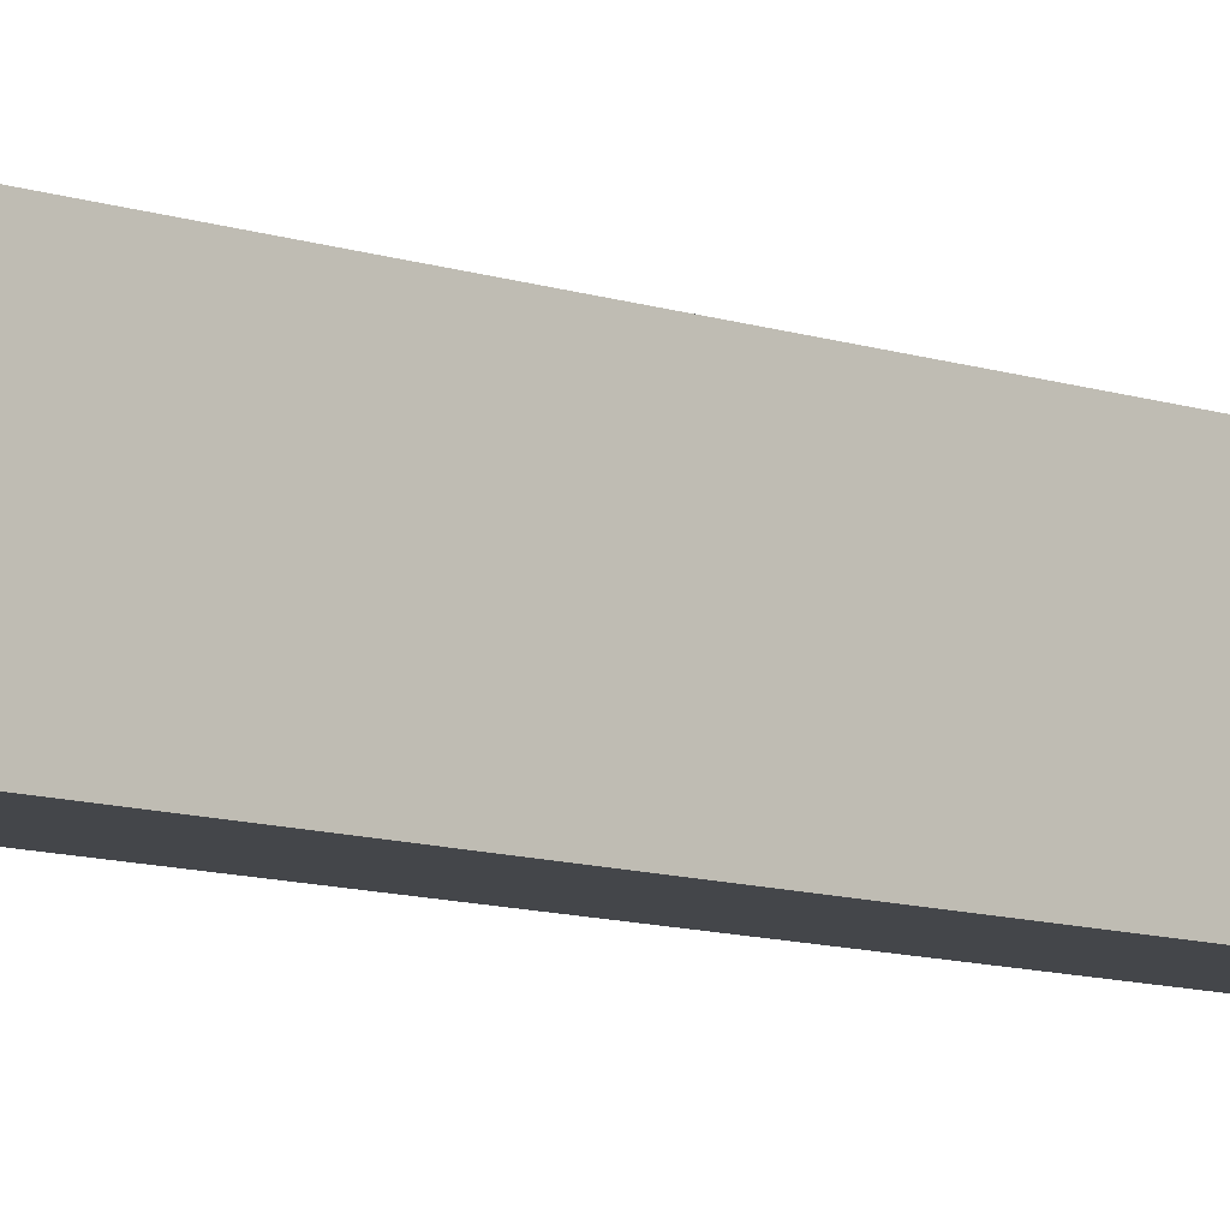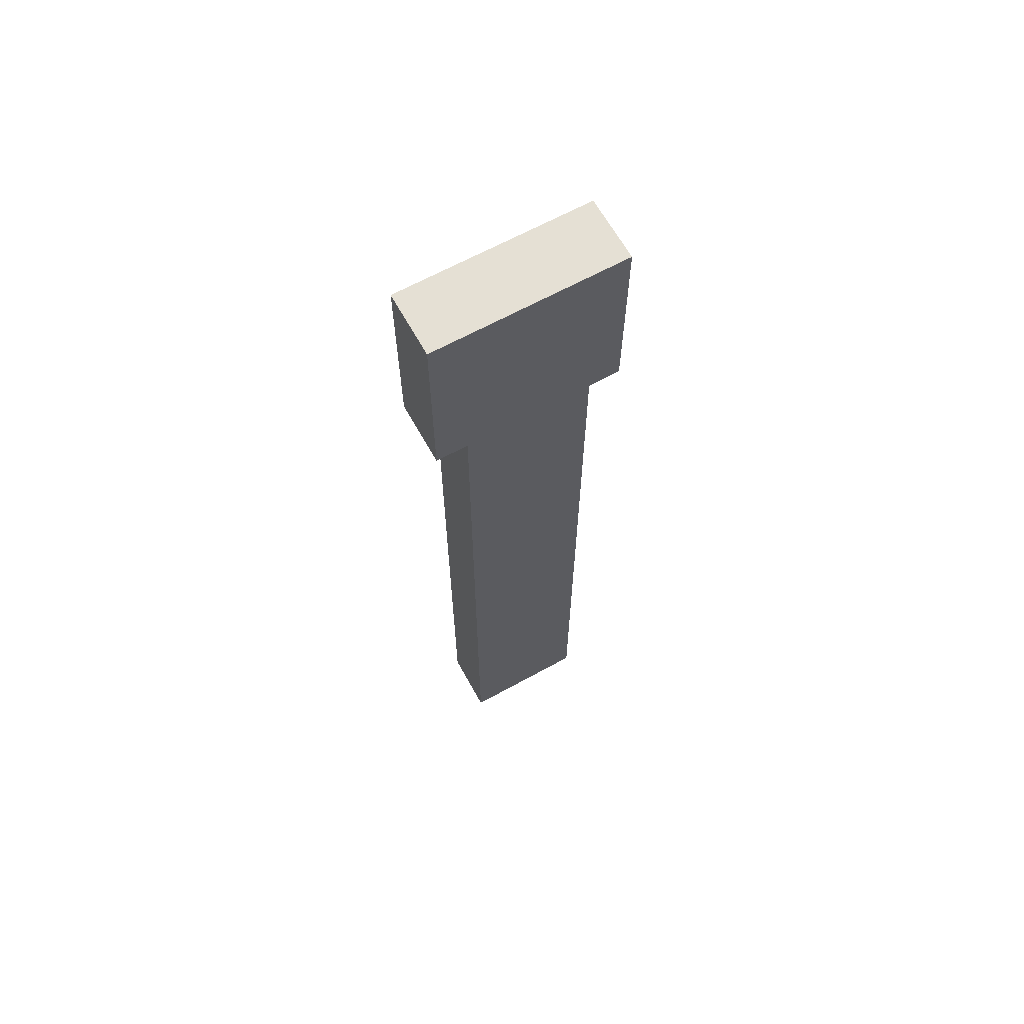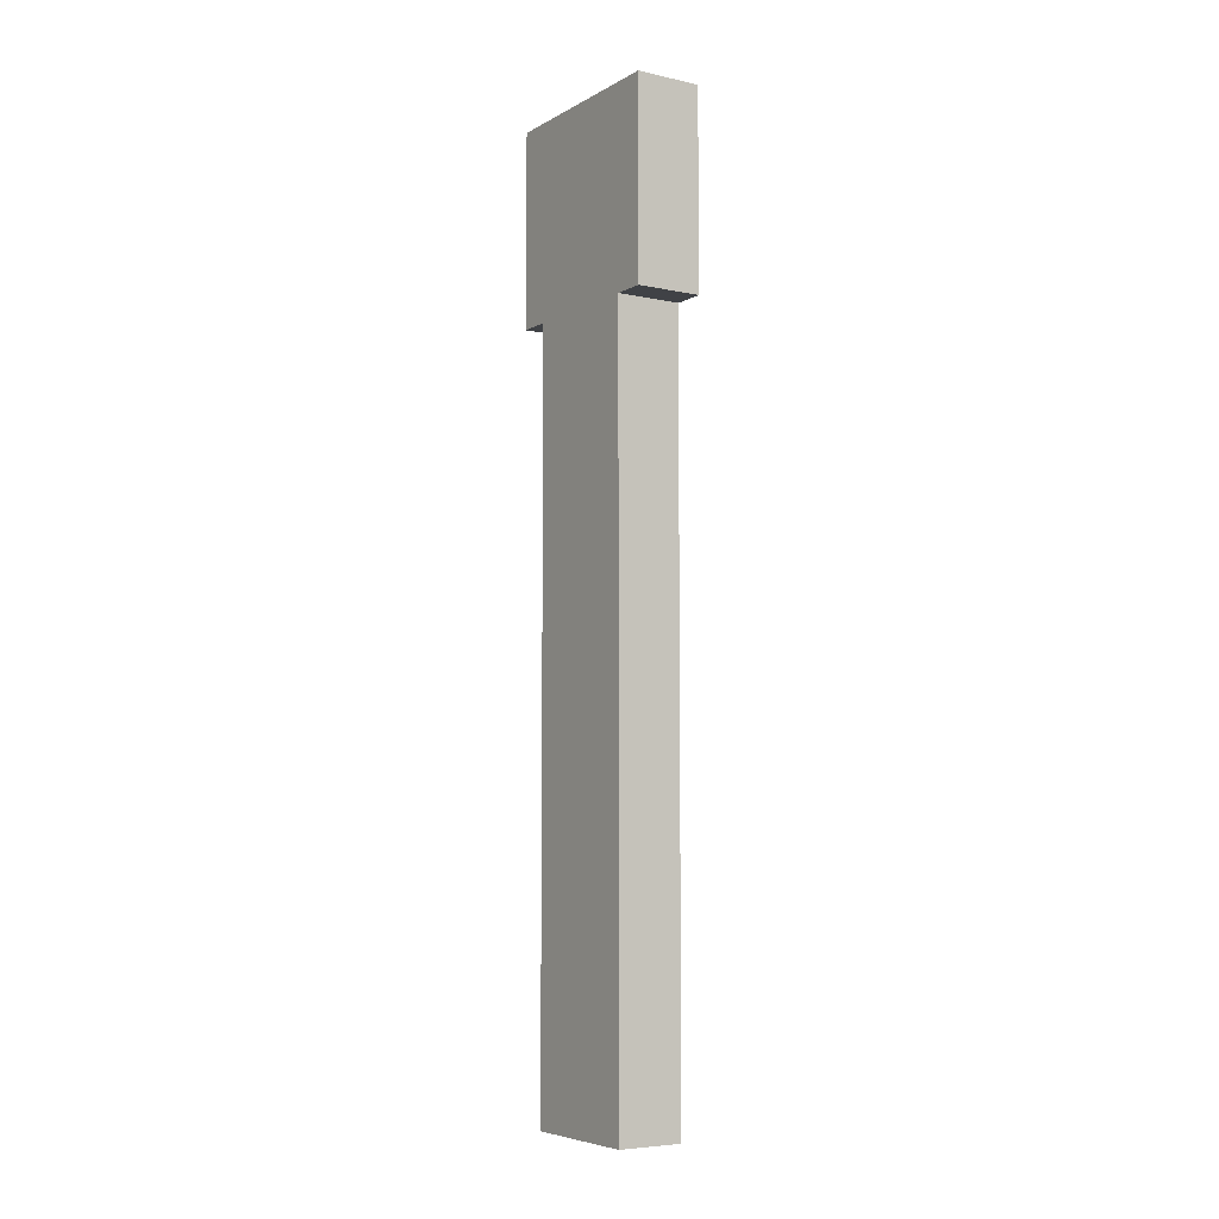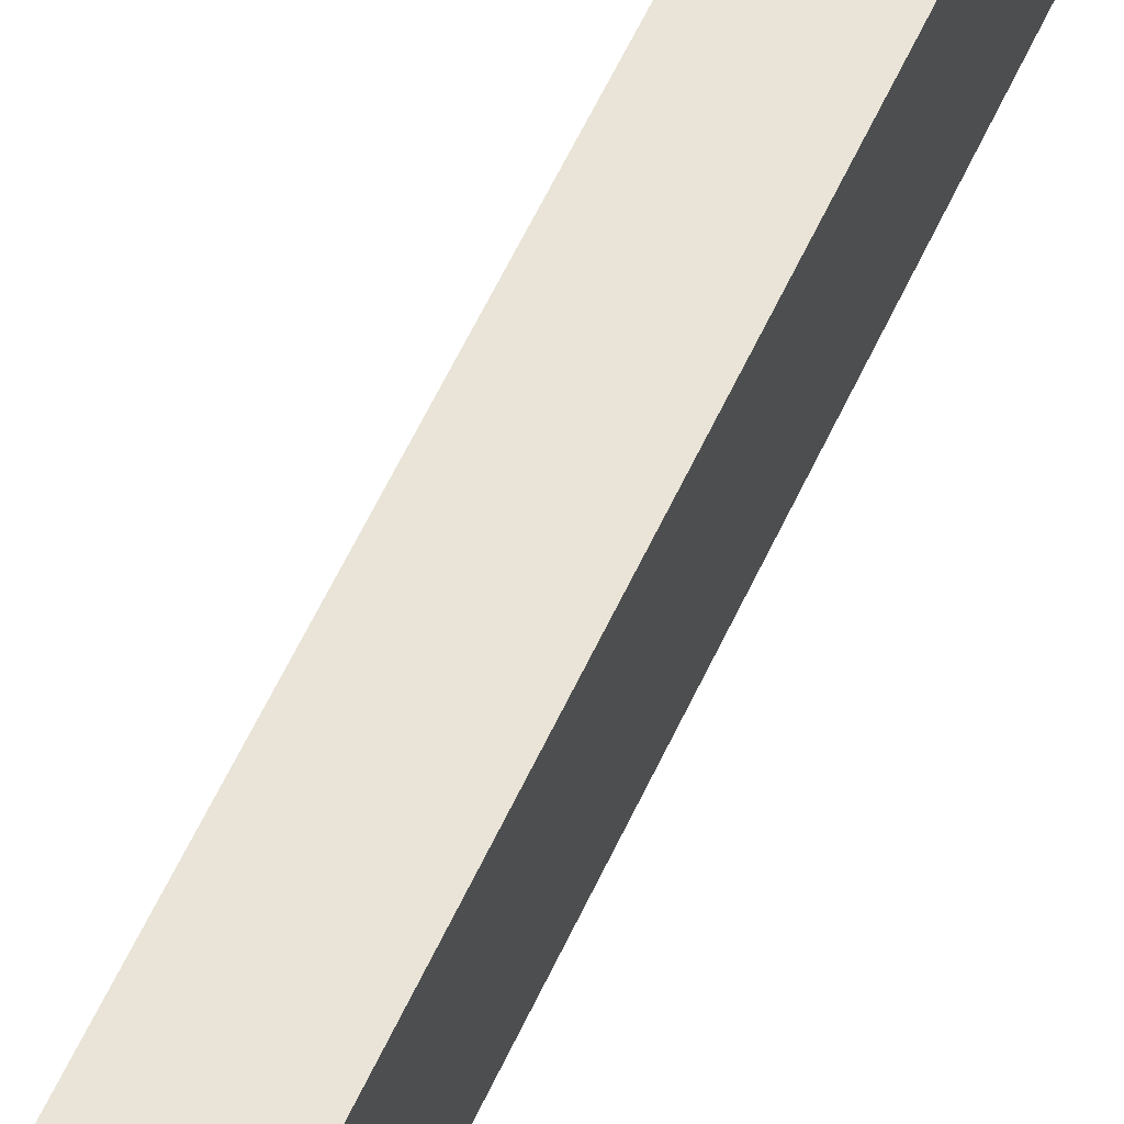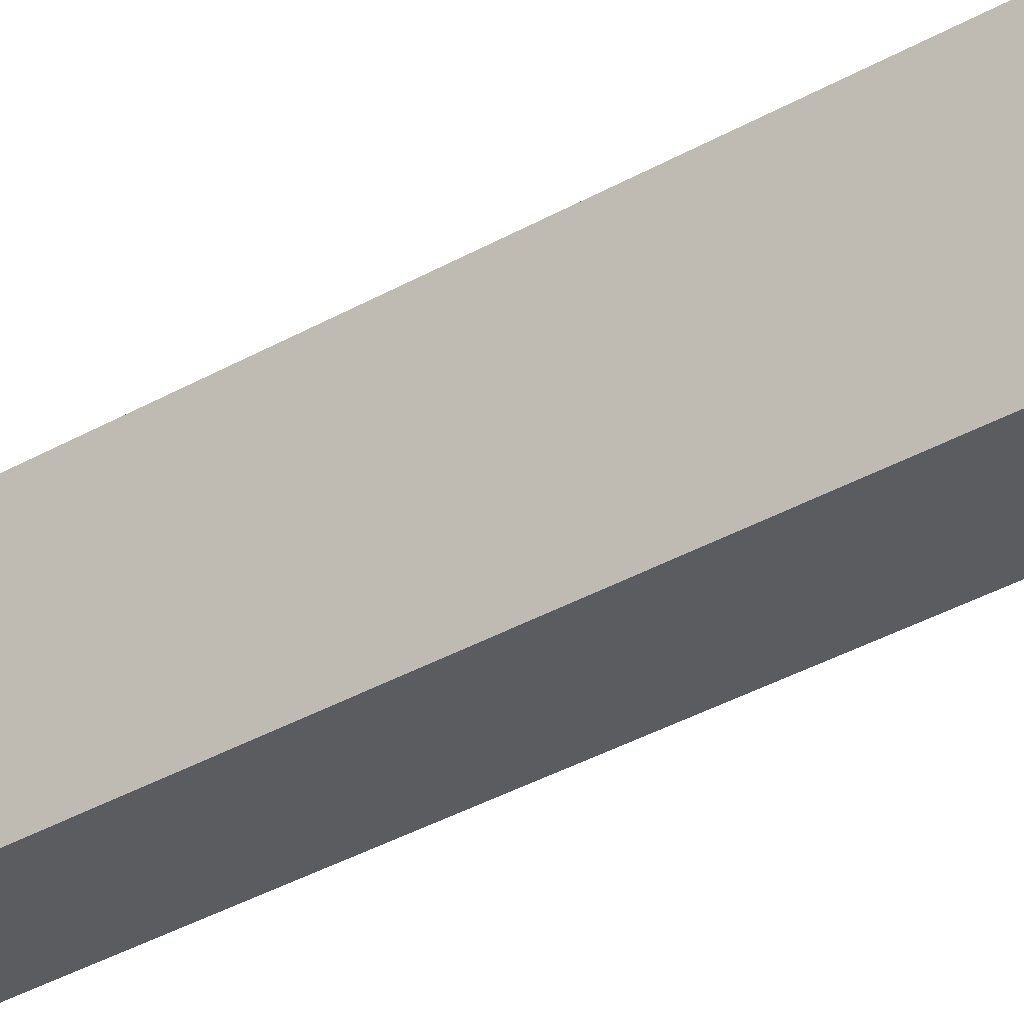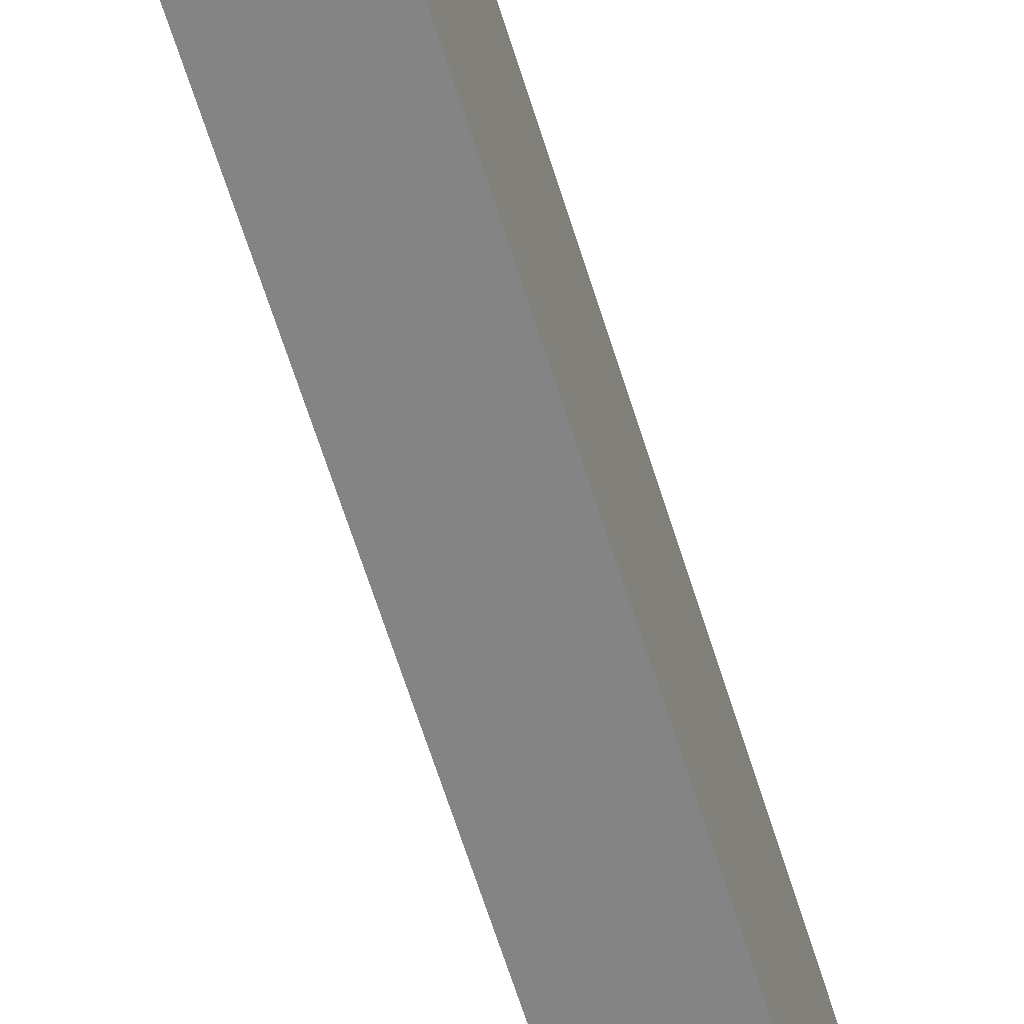
<metadata>
{"format":"obj","ext":"obj","renderer":"f3d","projection":"perspective","resolution":1024,"background":"white","views":[{"elev":-9.8,"azim":48.1,"up":"+Y"},{"elev":65.2,"azim":-119.0,"up":"+Z"},{"elev":-6.2,"azim":147.2,"up":"+Z"},{"elev":60.9,"azim":-155.0,"up":"+Y"},{"elev":-33.8,"azim":128.4,"up":"+Y"},{"elev":-61.5,"azim":16.9,"up":"+Y"}]}
</metadata>
<code>
o cube.001
v -1.188 0.125 1.562
v -1.188 0.125 0.125
v -1.188 -0.125 1.562
v -1.188 -0.125 0.125
v -1.312 0.125 0.125
v -1.312 0.125 1.562
v -1.312 -0.125 0.125
v -1.312 -0.125 1.562
v -1.188 0.1875 1.562
v -1.312 0.1875 1.562
v -1.188 -0.1875 1.562
v -1.312 -0.1875 1.562
v -1.312 0.1875 1.938
v -1.188 0.1875 1.938
v -1.312 -0.1875 1.938
v -1.188 -0.1875 1.938
f 4 7 5 2
f 3 4 2 1
f 8 3 1 6
f 7 8 6 5
f 6 1 2 5
f 7 4 3 8
f 12 15 13 10
f 11 12 10 9
f 16 11 9 14
f 15 16 14 13
f 14 9 10 13
f 15 12 11 16

</code>
